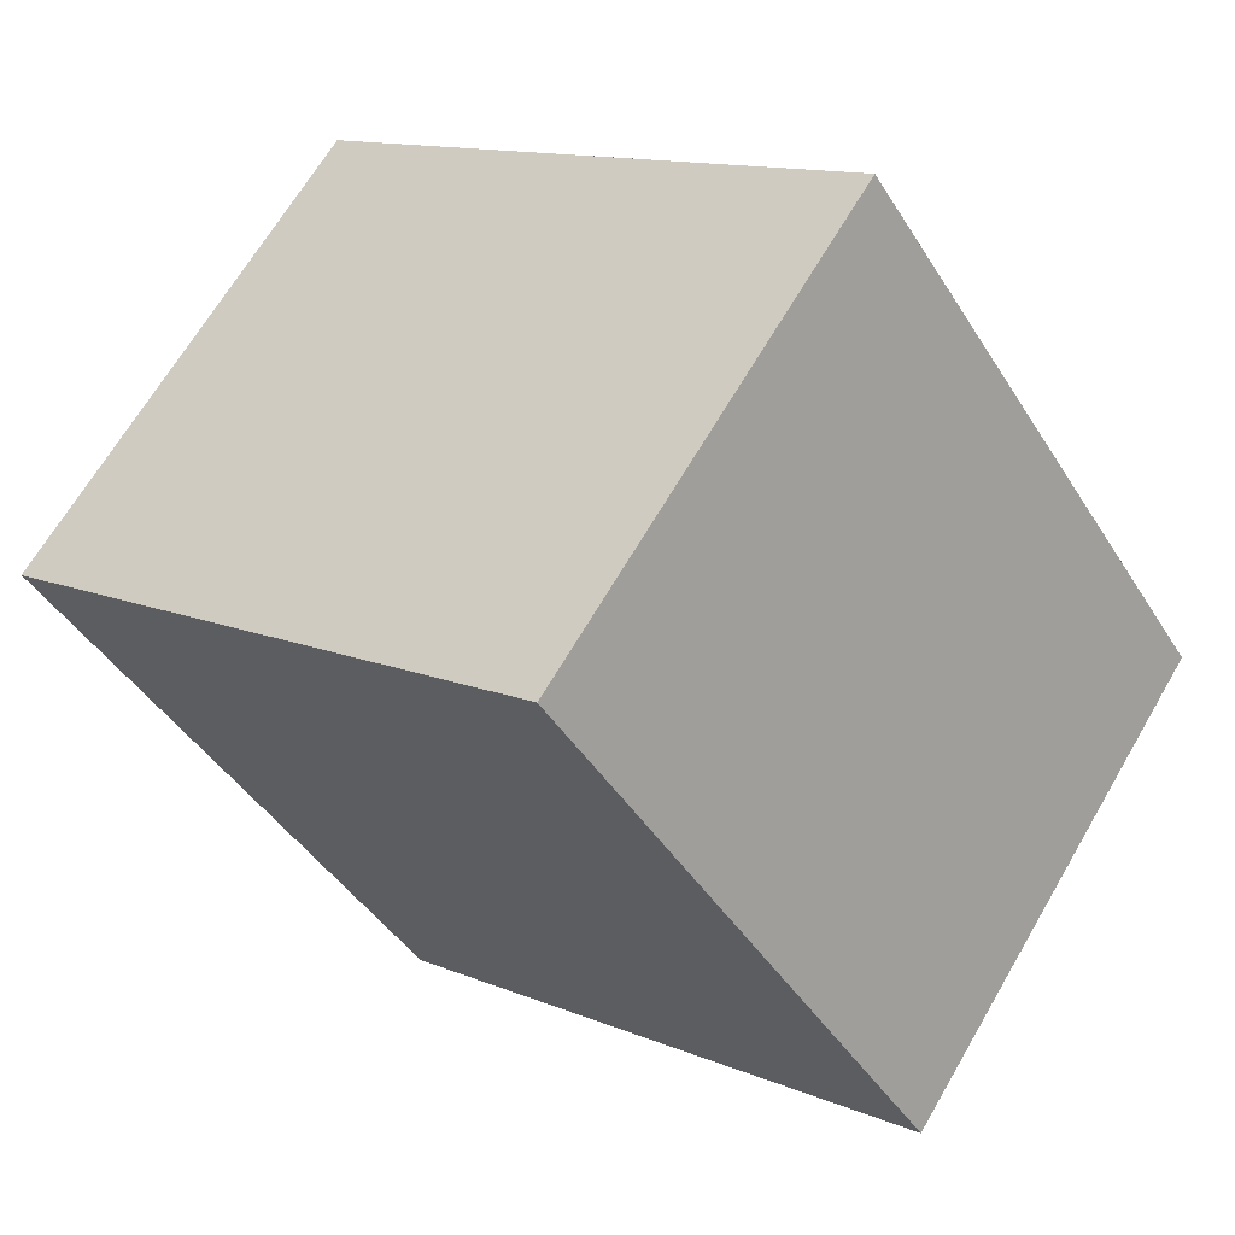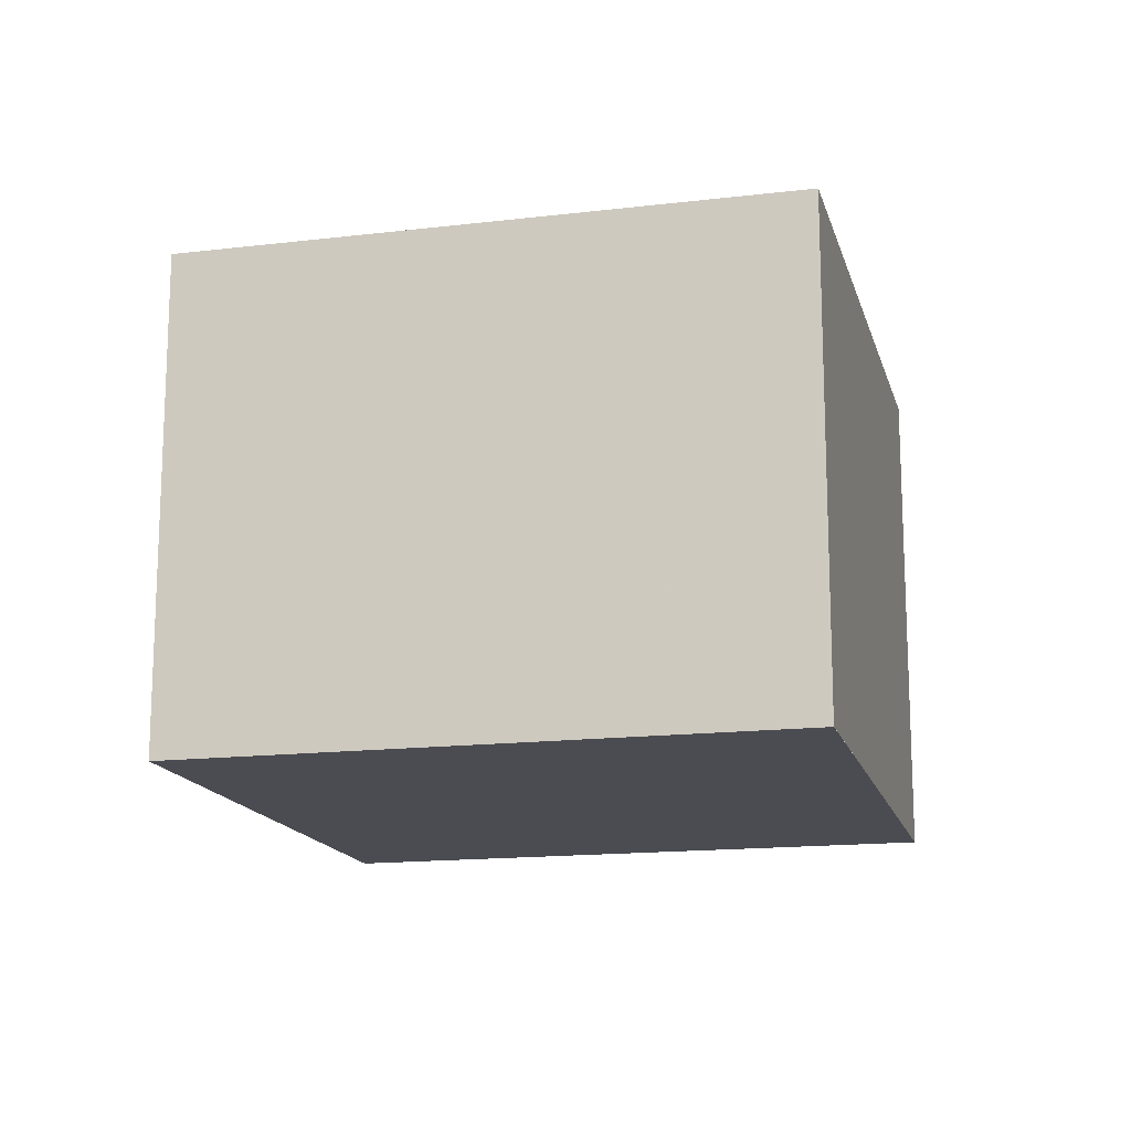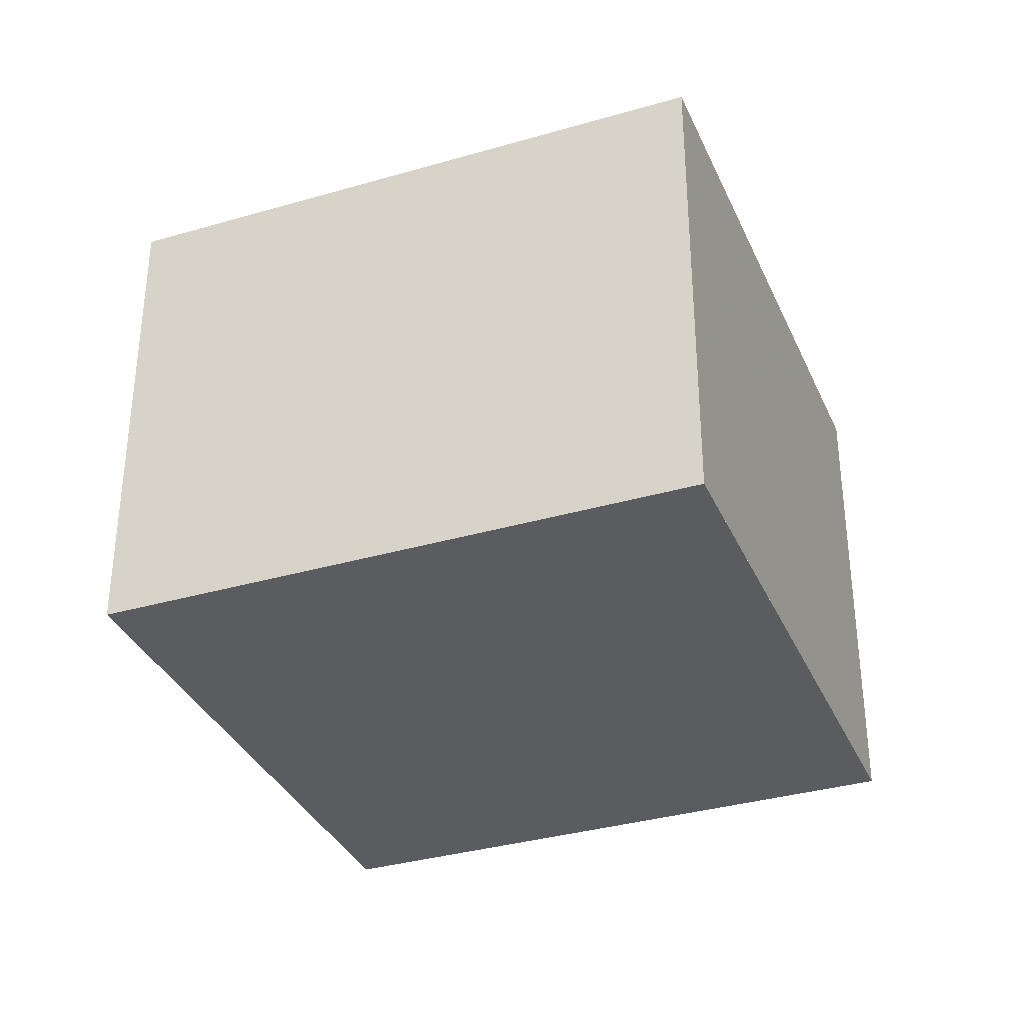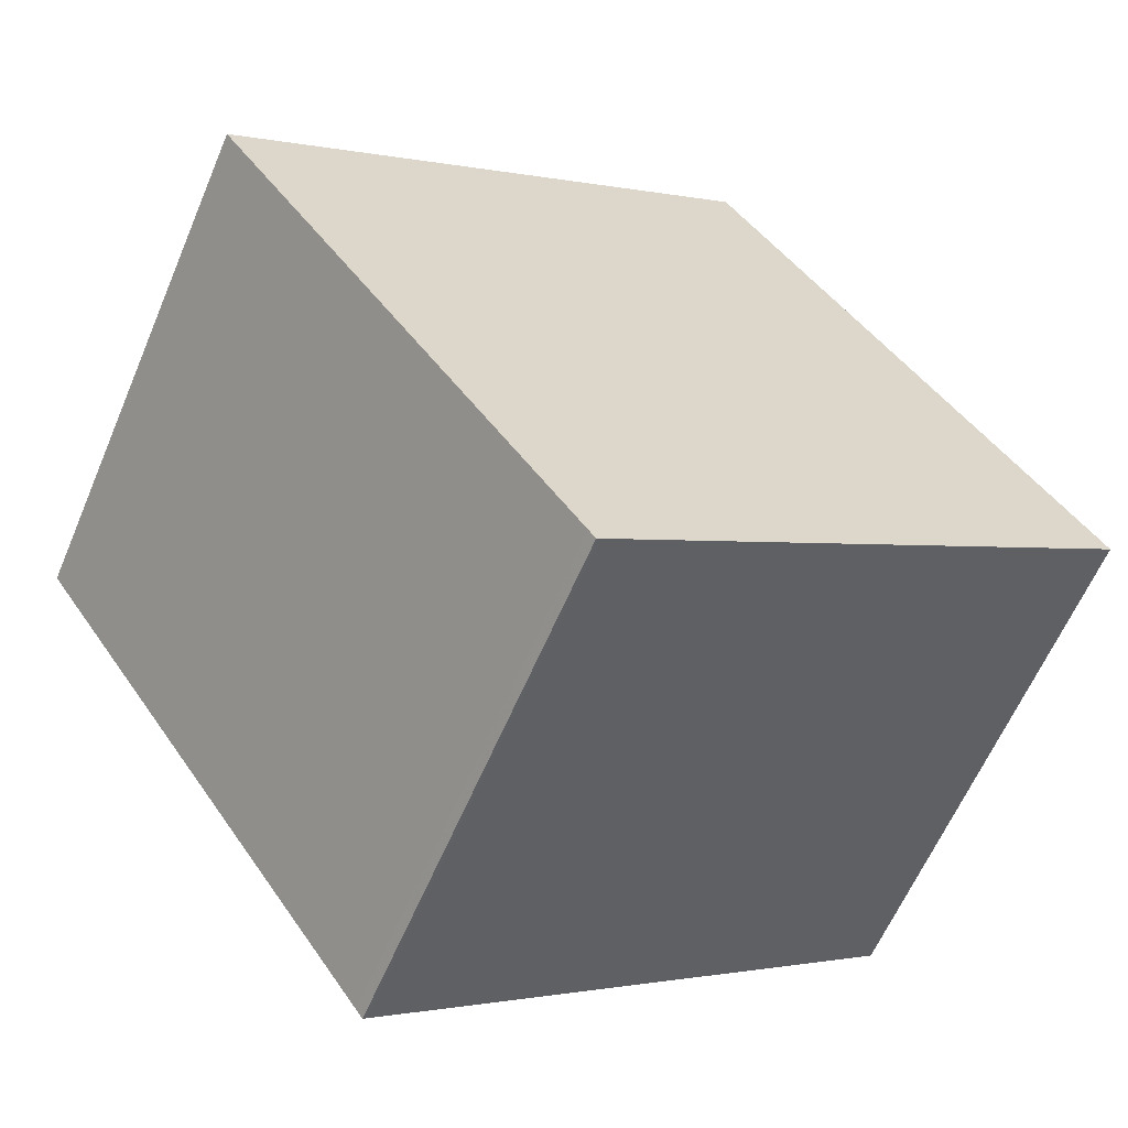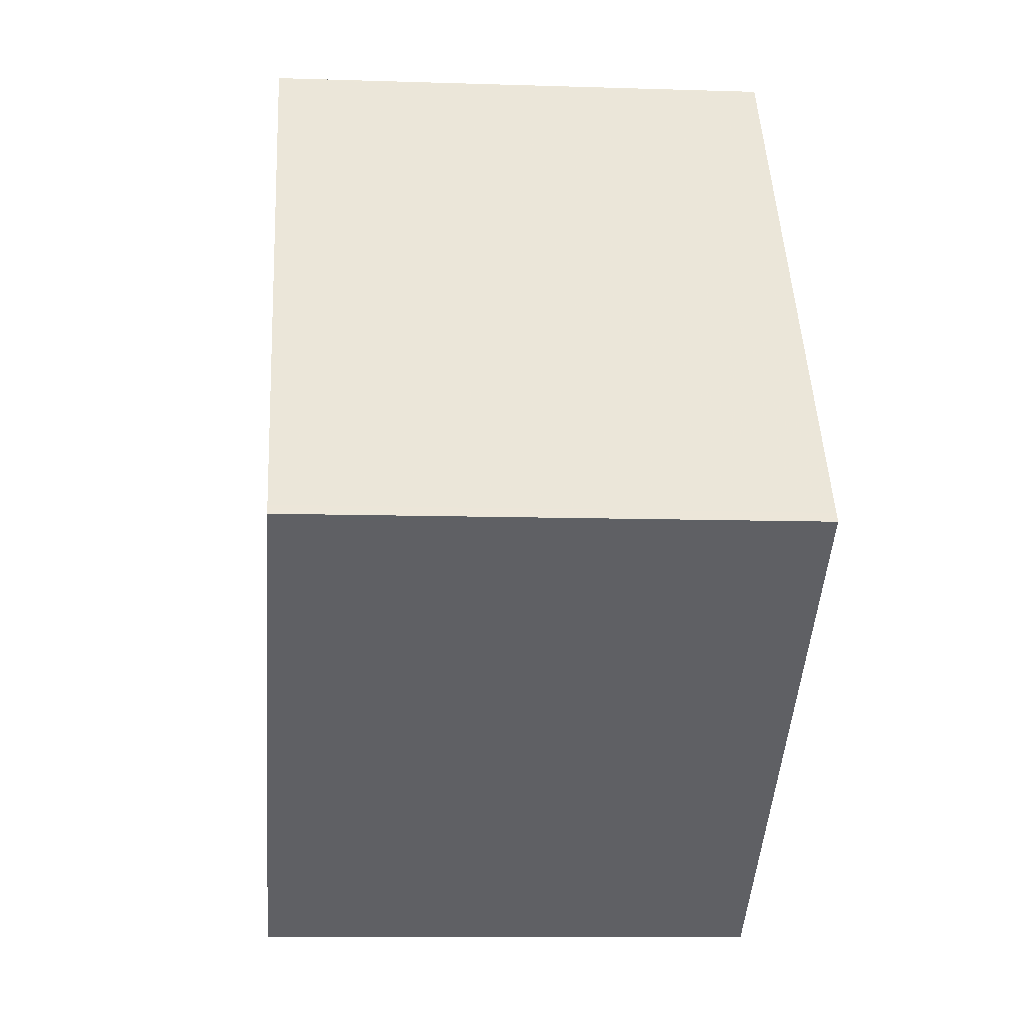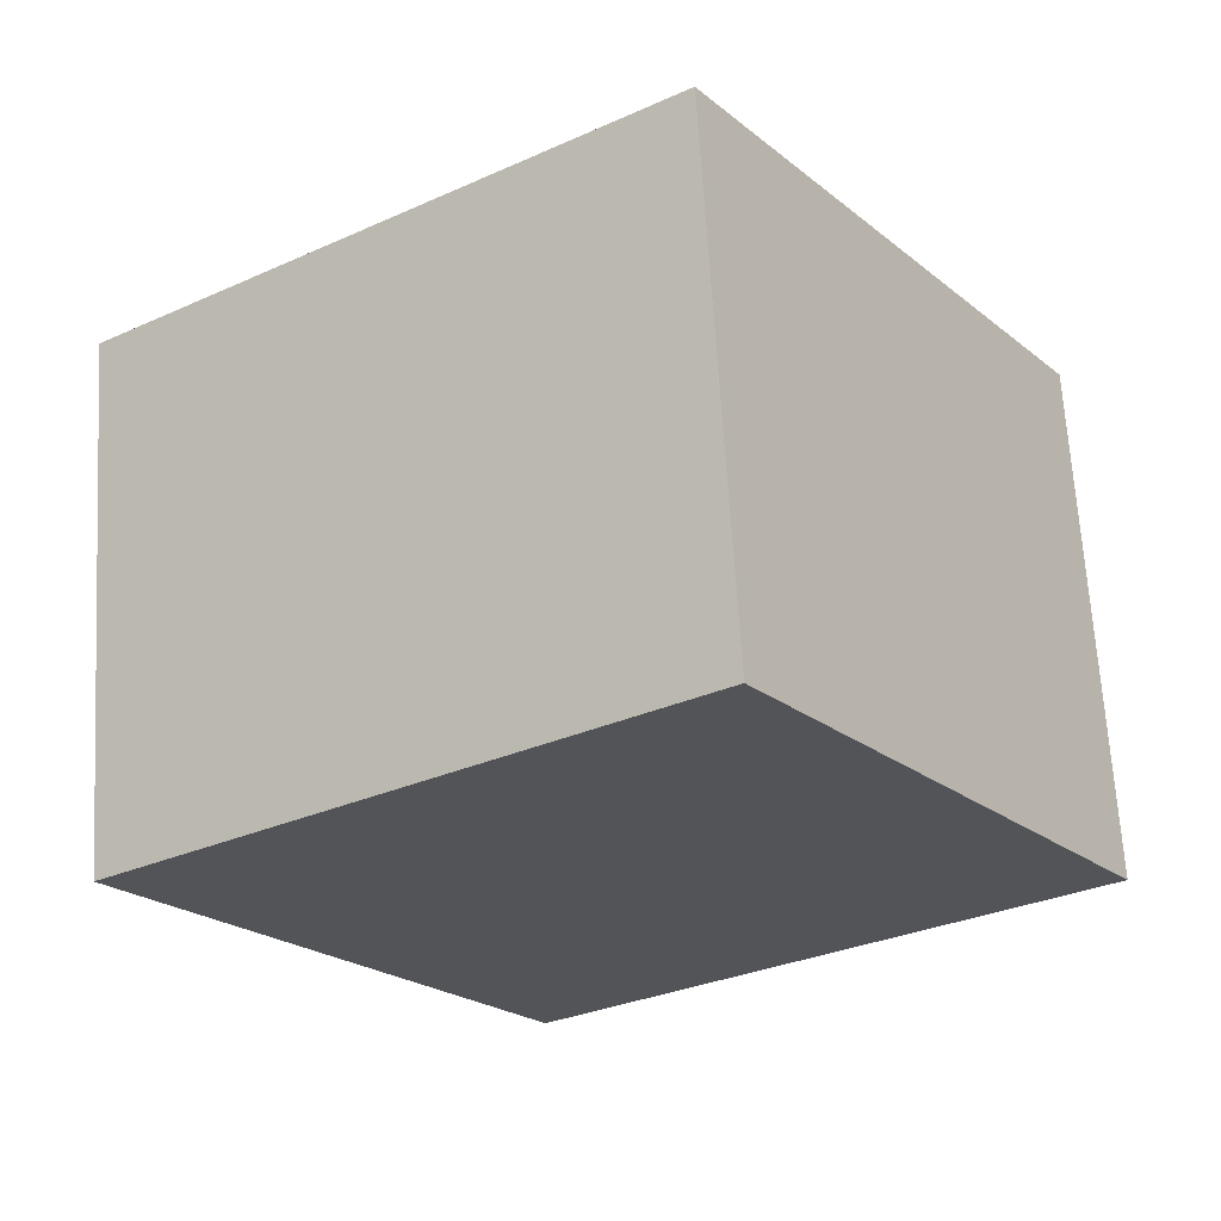
<metadata>
{"format":"obj","ext":"obj","renderer":"f3d","projection":"perspective","resolution":1024,"background":"white","views":[{"elev":66.5,"azim":30.2,"up":"+Y"},{"elev":-15.5,"azim":138.7,"up":"+Z"},{"elev":-34.6,"azim":56.2,"up":"+Z"},{"elev":-61.6,"azim":-23.0,"up":"+Y"},{"elev":-9.6,"azim":85.1,"up":"+Y"},{"elev":66.8,"azim":-3.4,"up":"+Y"}]}
</metadata>
<code>
v -2282 -1085 2.768
v -2280 -1088 2.764
v -2282 -1090 2.764
v -2284 -1087 2.768
v -2284 -1087 2.768
v -2282 -1085 2.768
v -2284 -1087 2.768
v -2284 -1087 2.768
v -2282 -1090 2.764
v -2282 -1090 2.764
v -2282 -1090 2.764
v -2280 -1088 2.764
v -2280 -1088 2.764
v -2280 -1088 2.764
v -2282 -1085 2.768
v -2282 -1085 2.768
v -2282 -1085 2.768
v -2282 -1085 2.768
v -2282 -1085 0
v -2282 -1085 0
v -2280 -1088 2.764
v -2280 -1088 2.764
v -2280 -1088 0
v -2280 -1088 0
v -2282 -1090 2.764
v -2282 -1090 2.764
v -2282 -1090 0
v -2282 -1090 0
v -2284 -1087 2.768
v -2284 -1087 2.768
v -2284 -1087 0
v -2284 -1087 0
v -2284 -1087 2.768
v -2284 -1087 2.768
v -2284 -1087 0
v -2284 -1087 0
v -2280 -1088 2.764
v -2282 -1085 2.768
v -2282 -1085 0
v -2280 -1088 4.441e-16
v -2282 -1085 2.768
v -2284 -1087 2.768
v -2284 -1087 0
v -2282 -1085 0
v -2282 -1090 2.764
v -2282 -1090 2.764
v -2282 -1090 0
v -2282 -1090 0
v -2284 -1087 2.768
v -2282 -1090 2.764
v -2282 -1090 0
v -2284 -1087 0
v -2280 -1088 2.764
v -2280 -1088 2.764
v -2280 -1088 4.441e-16
v -2280 -1088 0
v -2282 -1090 2.764
v -2280 -1088 2.764
v -2280 -1088 0
v -2282 -1090 0
v -2282 -1085 2.768
v -2282 -1085 2.768
v -2282 -1085 0
v -2282 -1085 0
v -2282 -1085 0
v -2280 -1088 0
v -2282 -1090 0
v -2284 -1087 0
f 15 6 12 14
f 16 1 6 15
f 7 5 4 8
f 11 5 7 10
f 10 9 3 11
f 14 12 2 13
f 13 9 10 14
f 14 10 7 15
f 15 7 8 16
f 18 19 20 17
f 22 23 24 21
f 26 27 28 25
f 30 31 32 29
f 34 35 36 33
f 38 39 40 37
f 42 43 44 41
f 46 47 48 45
f 50 51 52 49
f 54 55 56 53
f 58 59 60 57
f 62 63 64 61
f 66 67 68 65

</code>
